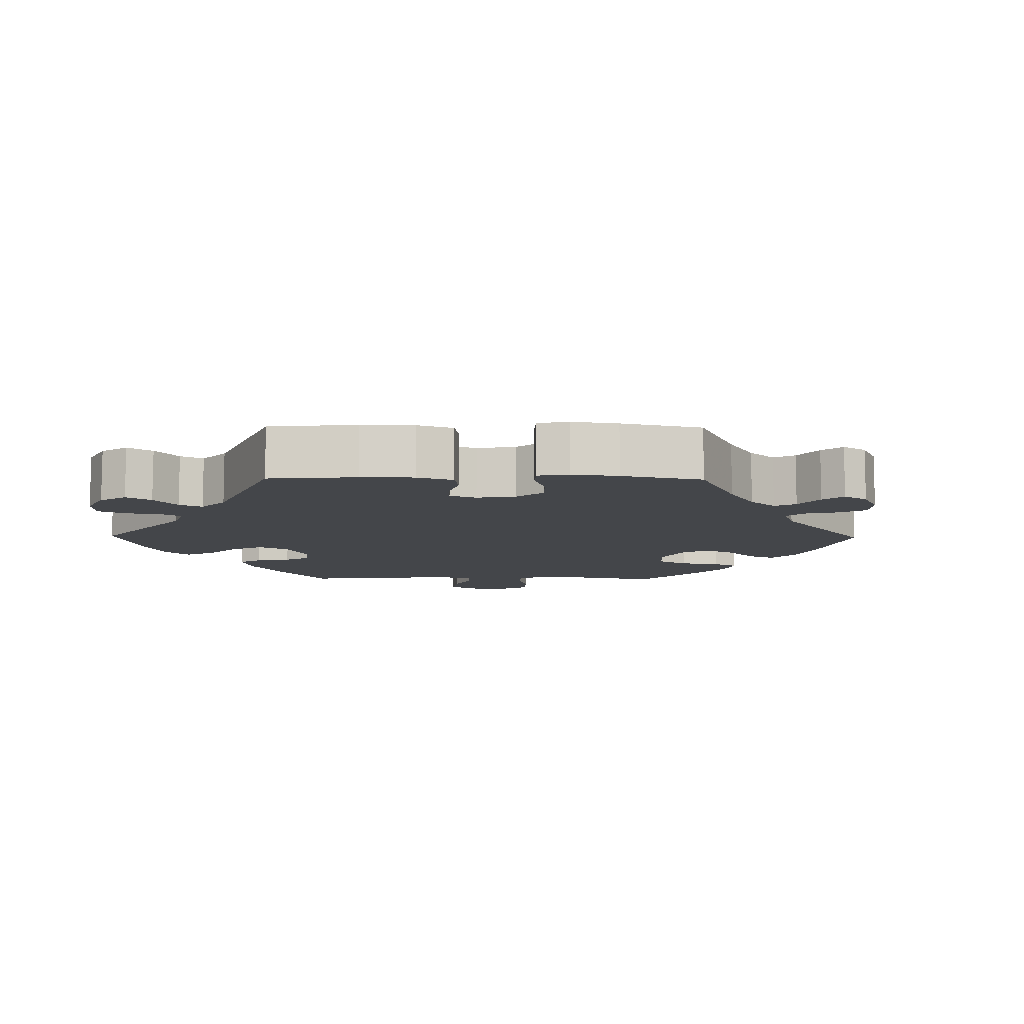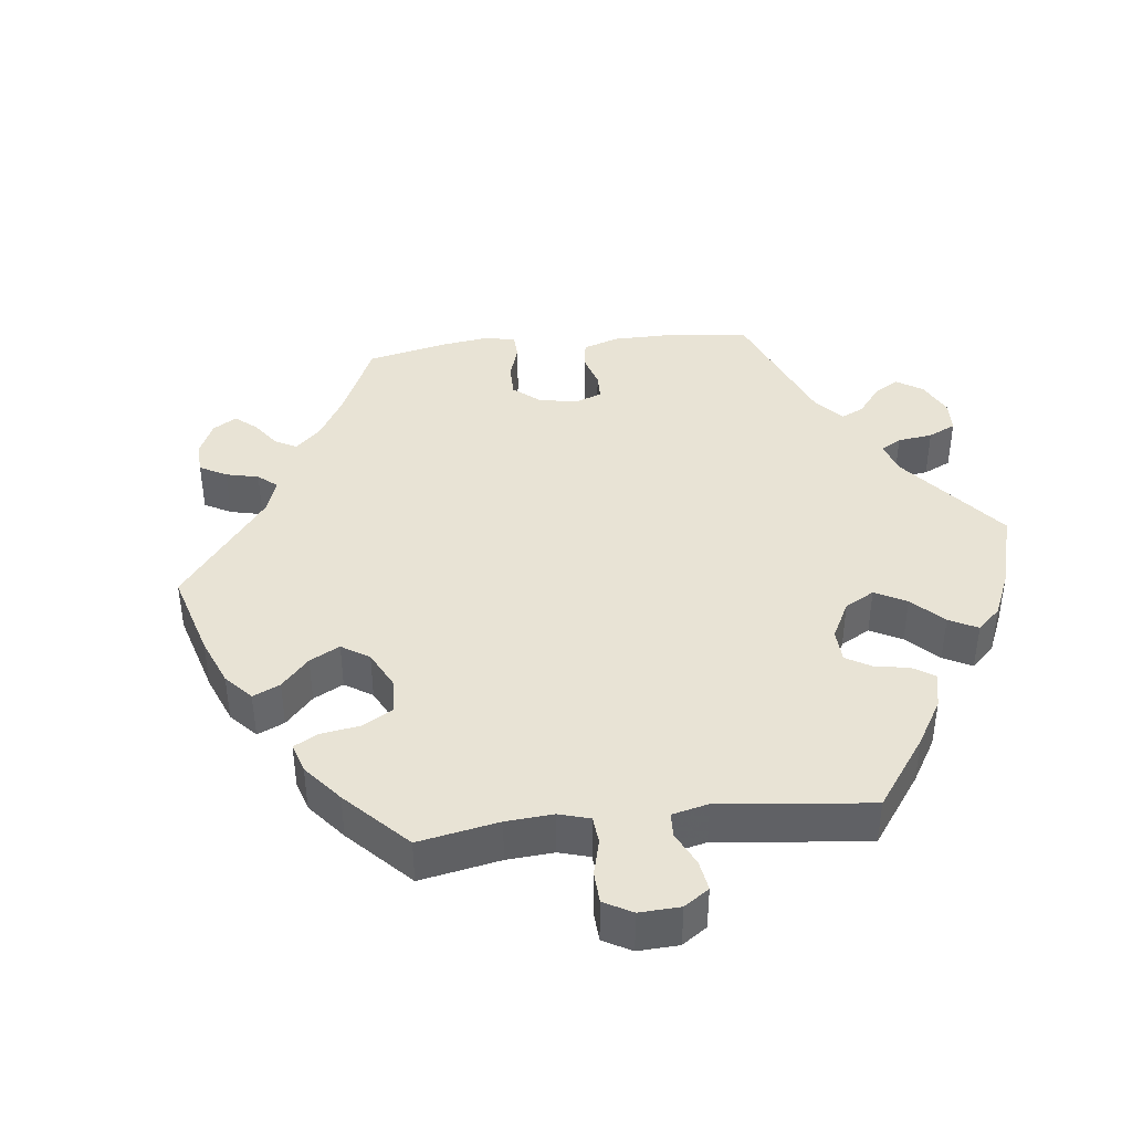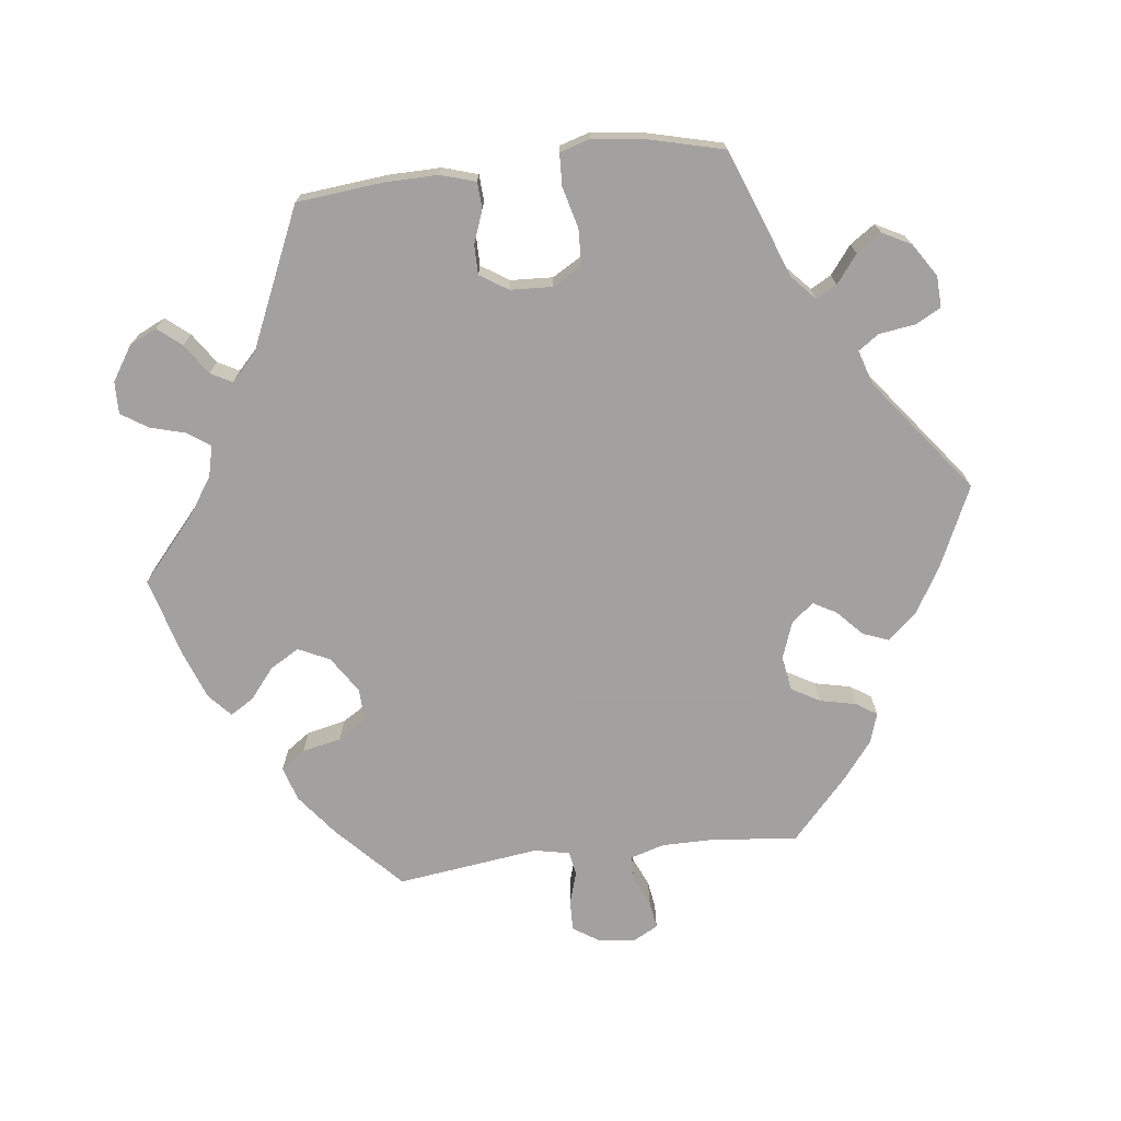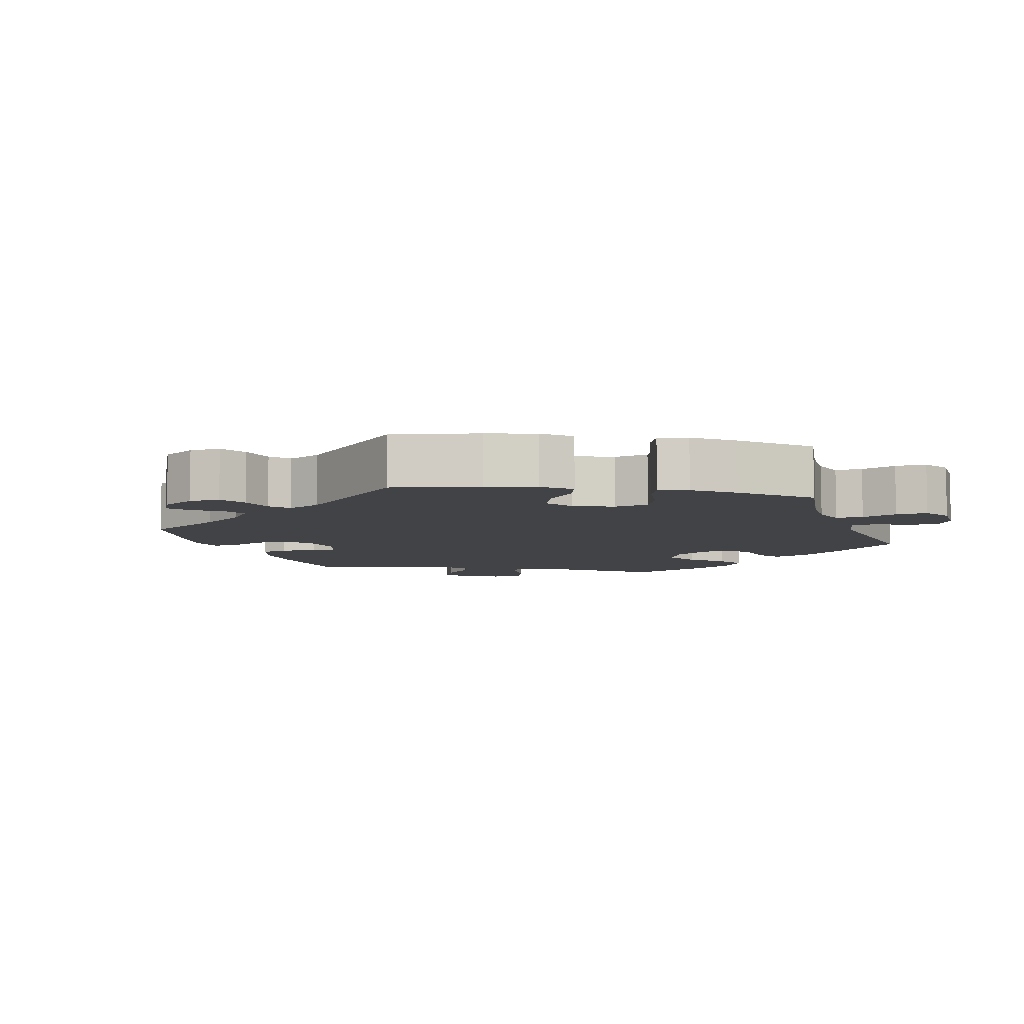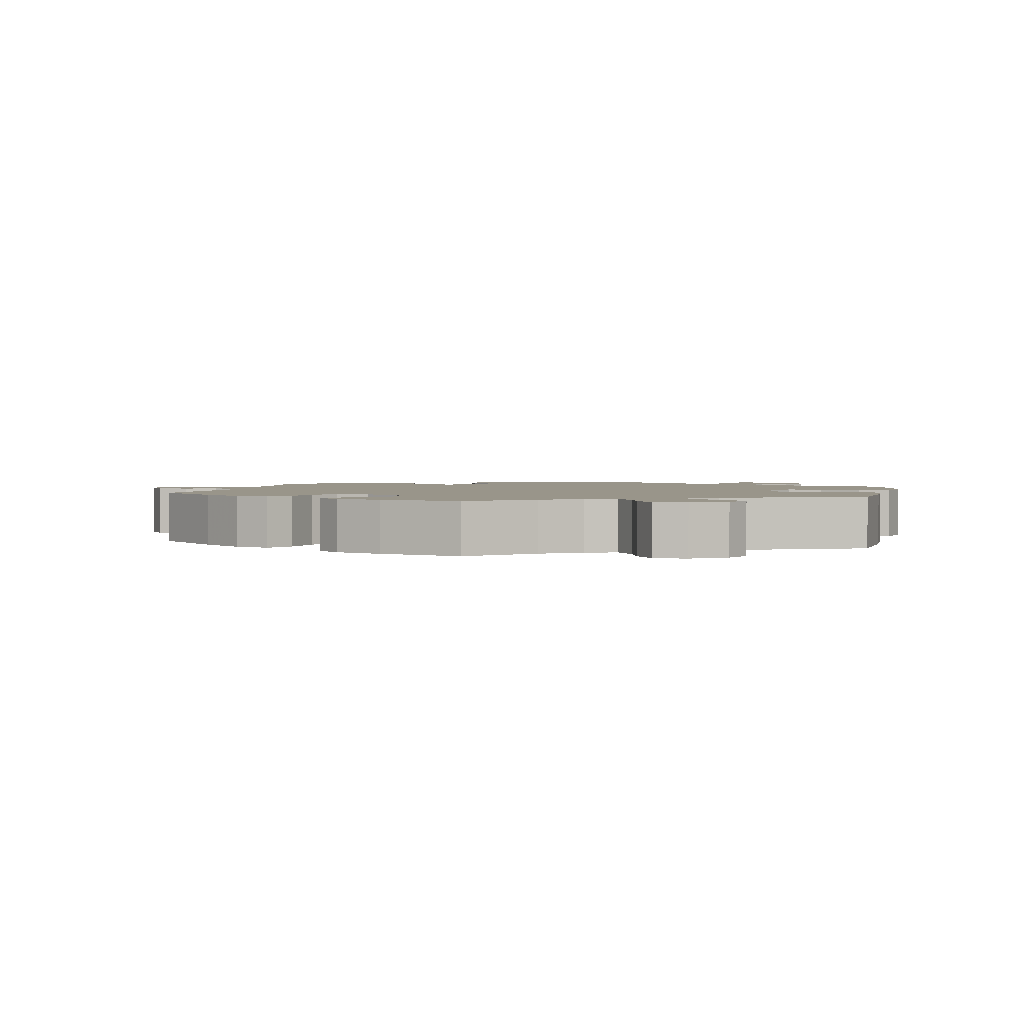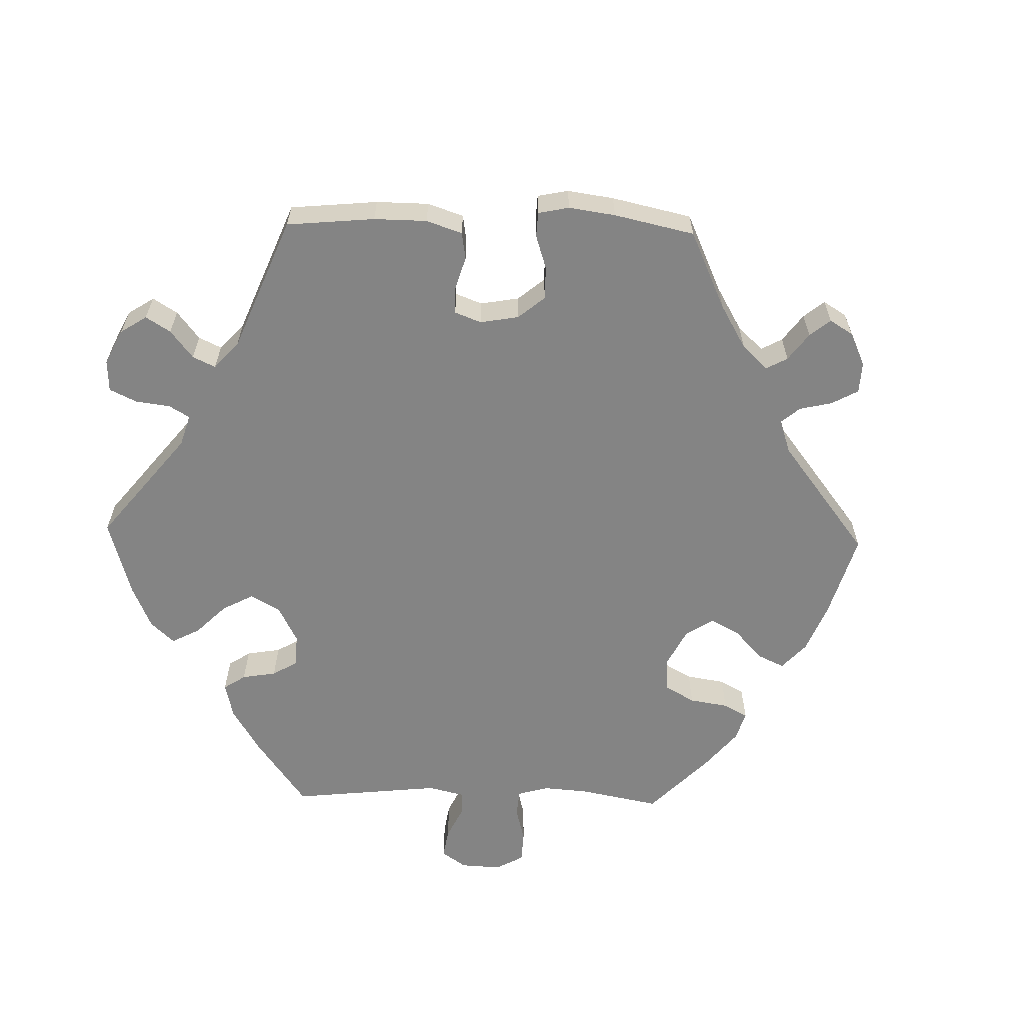
<metadata>
{"format":"obj","ext":"obj","renderer":"f3d","projection":"perspective","resolution":1024,"background":"white","views":[{"elev":-9.4,"azim":29.1,"up":"+Y"},{"elev":41.0,"azim":-156.5,"up":"+Y"},{"elev":-72.3,"azim":-83.1,"up":"+Y"},{"elev":-7.5,"azim":140.3,"up":"+Y"},{"elev":2.1,"azim":-168.7,"up":"+Y"},{"elev":-61.4,"azim":28.5,"up":"+Y"}]}
</metadata>
<code>
v -0.321 0.07 0.357
v -0.287 0.07 0.388
v -0.303 0.07 0.417
v -0.342 0.07 0.447
v -0.366 0.07 0.482
v -0.345 0.07 0.522
v -0.299 0.07 0.552
v -0.255 0.07 0.554
v -0.236 0.07 0.518
v -0.229 0.07 0.468
v -0.209 0.07 0.439
v -0.161 0.07 0.454
v 0 0.07 0.578
v 0.113 0.07 0.526
v 0.177 0.07 0.488
v 0.212 0.07 0.448
v 0.198 0.07 0.412
v 0.162 0.07 0.378
v 0.144 0.07 0.346
v 0.169 0.07 0.315
v 0.221 0.07 0.296
v 0.269 0.07 0.304
v 0.292 0.07 0.344
v 0.303 0.07 0.394
v 0.322 0.07 0.423
v 0.364 0.07 0.409
v 0.416 0.07 0.368
v 0.501 0.07 0.29
v 0.489 0.07 0.168
v 0.489 0.07 0.097
v 0.503 0.07 0.05
v 0.537 0.07 0.049
v 0.581 0.07 0.068
v 0.618 0.07 0.074
v 0.636 0.07 0.04
v 0.631 0.07 -0.012
v 0.607 0.07 -0.049
v 0.564 0.07 -0.048
v 0.519 0.07 -0.034
v 0.485 0.07 -0.04
v 0.475 0.07 -0.089
v 0.501 0.07 -0.288
v 0.41 0.07 -0.374
v 0.352 0.07 -0.419
v 0.304 0.07 -0.434
v 0.28 0.07 -0.4
v 0.268 0.07 -0.345
v 0.243 0.07 -0.305
v 0.197 0.07 -0.307
v 0.146 0.07 -0.34
v 0.125 0.07 -0.384
v 0.149 0.07 -0.425
v 0.192 0.07 -0.46
v 0.212 0.07 -0.493
v 0.18 0.07 -0.522
v 0.115 0.07 -0.546
v 0.001 0.07 -0.578
v -0.085 0.07 -0.503
v -0.139 0.07 -0.466
v -0.183 0.07 -0.455
v -0.205 0.07 -0.486
v -0.219 0.07 -0.536
v -0.243 0.07 -0.573
v -0.288 0.07 -0.572
v -0.336 0.07 -0.541
v -0.354 0.07 -0.503
v -0.327 0.07 -0.47
v -0.284 0.07 -0.441
v -0.268 0.07 -0.411
v -0.306 0.07 -0.375
v -0.5 0.07 -0.289
v -0.512 0.07 -0.167
v -0.513 0.07 -0.094
v -0.498 0.07 -0.045
v -0.461 0.07 -0.043
v -0.415 0.07 -0.06
v -0.374 0.07 -0.06
v -0.349 0.07 -0.021
v -0.346 0.07 0.038
v -0.37 0.07 0.079
v -0.42 0.07 0.081
v -0.478 0.07 0.066
v -0.523 0.07 0.068
v -0.536 0.07 0.111
v -0.528 0.07 0.178
v -0.5 0.07 0.289
v -0.321 0 0.357
v -0.287 0 0.388
v -0.303 0 0.417
v -0.342 0 0.447
v -0.366 0 0.482
v -0.345 0 0.522
v -0.299 0 0.552
v -0.255 0 0.554
v -0.236 0 0.518
v -0.229 0 0.468
v -0.209 0 0.439
v -0.161 0 0.454
v 0 0 0.578
v 0.113 0 0.526
v 0.177 0 0.488
v 0.212 0 0.448
v 0.198 0 0.412
v 0.162 0 0.378
v 0.144 0 0.346
v 0.169 0 0.315
v 0.221 0 0.296
v 0.269 0 0.304
v 0.292 0 0.344
v 0.303 0 0.394
v 0.322 0 0.423
v 0.364 0 0.409
v 0.416 0 0.368
v 0.501 0 0.29
v 0.489 0 0.168
v 0.489 0 0.097
v 0.503 0 0.05
v 0.537 0 0.049
v 0.581 0 0.068
v 0.618 0 0.074
v 0.636 0 0.04
v 0.631 0 -0.012
v 0.607 0 -0.049
v 0.564 0 -0.048
v 0.519 0 -0.034
v 0.485 0 -0.04
v 0.475 0 -0.089
v 0.501 0 -0.288
v 0.41 0 -0.374
v 0.352 0 -0.419
v 0.304 0 -0.434
v 0.28 0 -0.4
v 0.268 0 -0.345
v 0.243 0 -0.305
v 0.197 0 -0.307
v 0.146 0 -0.34
v 0.125 0 -0.384
v 0.149 0 -0.425
v 0.192 0 -0.46
v 0.212 0 -0.493
v 0.18 0 -0.522
v 0.115 0 -0.546
v 0.001 0 -0.578
v -0.085 0 -0.503
v -0.139 0 -0.466
v -0.183 0 -0.455
v -0.205 0 -0.486
v -0.219 0 -0.536
v -0.243 0 -0.573
v -0.288 0 -0.572
v -0.336 0 -0.541
v -0.354 0 -0.503
v -0.327 0 -0.47
v -0.284 0 -0.441
v -0.268 0 -0.411
v -0.306 0 -0.375
v -0.5 0 -0.289
v -0.512 0 -0.167
v -0.513 0 -0.094
v -0.498 0 -0.045
v -0.461 0 -0.043
v -0.415 0 -0.06
v -0.374 0 -0.06
v -0.349 0 -0.021
v -0.346 0 0.038
v -0.37 0 0.079
v -0.42 0 0.081
v -0.478 0 0.066
v -0.523 0 0.068
v -0.536 0 0.111
v -0.528 0 0.178
v -0.5 0 0.289
f 85 86 1
f 84 85 1
f 81 82 83 84
f 80 81 84 1
f 79 80 1 2
f 78 79 2
f 73 74 75 76
f 73 76 77
f 70 71 72 73
f 69 70 73 77
f 65 66 67 68
f 65 68 69
f 64 65 69
f 61 62 63 64
f 60 61 64 69
f 59 60 69 77
f 55 56 57 58
f 52 53 54 55
f 51 52 55 58
f 50 51 58 59
f 44 45 46 47
f 44 47 48
f 41 42 43 44
f 40 41 44 48
f 36 37 38 39
f 36 39 40
f 35 36 40
f 32 33 34 35
f 31 32 35 40
f 30 31 40 48
f 26 27 28 29
f 23 24 25 26
f 22 23 26 29
f 21 22 29 30
f 15 16 17 18
f 15 18 19
f 12 13 14 15
f 11 12 15 19
f 7 8 9 10
f 7 10 11
f 6 7 11
f 3 4 5 6
f 2 3 6 11
f 78 2 11 19
f 49 50 59 77
f 20 21 30 48
f 48 49 77 78
f 19 20 48 78
f 87 172 171
f 87 171 170
f 170 169 168 167
f 87 170 167 166
f 88 87 166 165
f 88 165 164
f 162 161 160 159
f 163 162 159
f 159 158 157 156
f 163 159 156 155
f 154 153 152 151
f 155 154 151
f 155 151 150
f 150 149 148 147
f 155 150 147 146
f 163 155 146 145
f 144 143 142 141
f 141 140 139 138
f 144 141 138 137
f 145 144 137 136
f 133 132 131 130
f 134 133 130
f 130 129 128 127
f 134 130 127 126
f 125 124 123 122
f 126 125 122
f 126 122 121
f 121 120 119 118
f 126 121 118 117
f 134 126 117 116
f 115 114 113 112
f 112 111 110 109
f 115 112 109 108
f 116 115 108 107
f 104 103 102 101
f 105 104 101
f 101 100 99 98
f 105 101 98 97
f 96 95 94 93
f 97 96 93
f 97 93 92
f 92 91 90 89
f 97 92 89 88
f 105 97 88 164
f 163 145 136 135
f 134 116 107 106
f 164 163 135 134
f 164 134 106 105
f 1 87 88 2
f 2 88 89 3
f 3 89 90 4
f 4 90 91 5
f 5 91 92 6
f 6 92 93 7
f 7 93 94 8
f 8 94 95 9
f 9 95 96 10
f 10 96 97 11
f 11 97 98 12
f 12 98 99 13
f 13 99 100 14
f 14 100 101 15
f 15 101 102 16
f 16 102 103 17
f 17 103 104 18
f 18 104 105 19
f 19 105 106 20
f 20 106 107 21
f 21 107 108 22
f 22 108 109 23
f 23 109 110 24
f 24 110 111 25
f 25 111 112 26
f 26 112 113 27
f 27 113 114 28
f 28 114 115 29
f 29 115 116 30
f 30 116 117 31
f 31 117 118 32
f 32 118 119 33
f 33 119 120 34
f 34 120 121 35
f 35 121 122 36
f 36 122 123 37
f 37 123 124 38
f 38 124 125 39
f 39 125 126 40
f 40 126 127 41
f 41 127 128 42
f 42 128 129 43
f 43 129 130 44
f 44 130 131 45
f 45 131 132 46
f 46 132 133 47
f 47 133 134 48
f 48 134 135 49
f 49 135 136 50
f 50 136 137 51
f 51 137 138 52
f 52 138 139 53
f 53 139 140 54
f 54 140 141 55
f 55 141 142 56
f 56 142 143 57
f 57 143 144 58
f 58 144 145 59
f 59 145 146 60
f 60 146 147 61
f 61 147 148 62
f 62 148 149 63
f 63 149 150 64
f 64 150 151 65
f 65 151 152 66
f 66 152 153 67
f 67 153 154 68
f 68 154 155 69
f 69 155 156 70
f 70 156 157 71
f 71 157 158 72
f 72 158 159 73
f 73 159 160 74
f 74 160 161 75
f 75 161 162 76
f 76 162 163 77
f 77 163 164 78
f 78 164 165 79
f 79 165 166 80
f 80 166 167 81
f 81 167 168 82
f 82 168 169 83
f 83 169 170 84
f 84 170 171 85
f 85 171 172 86
f 86 172 87 1

</code>
